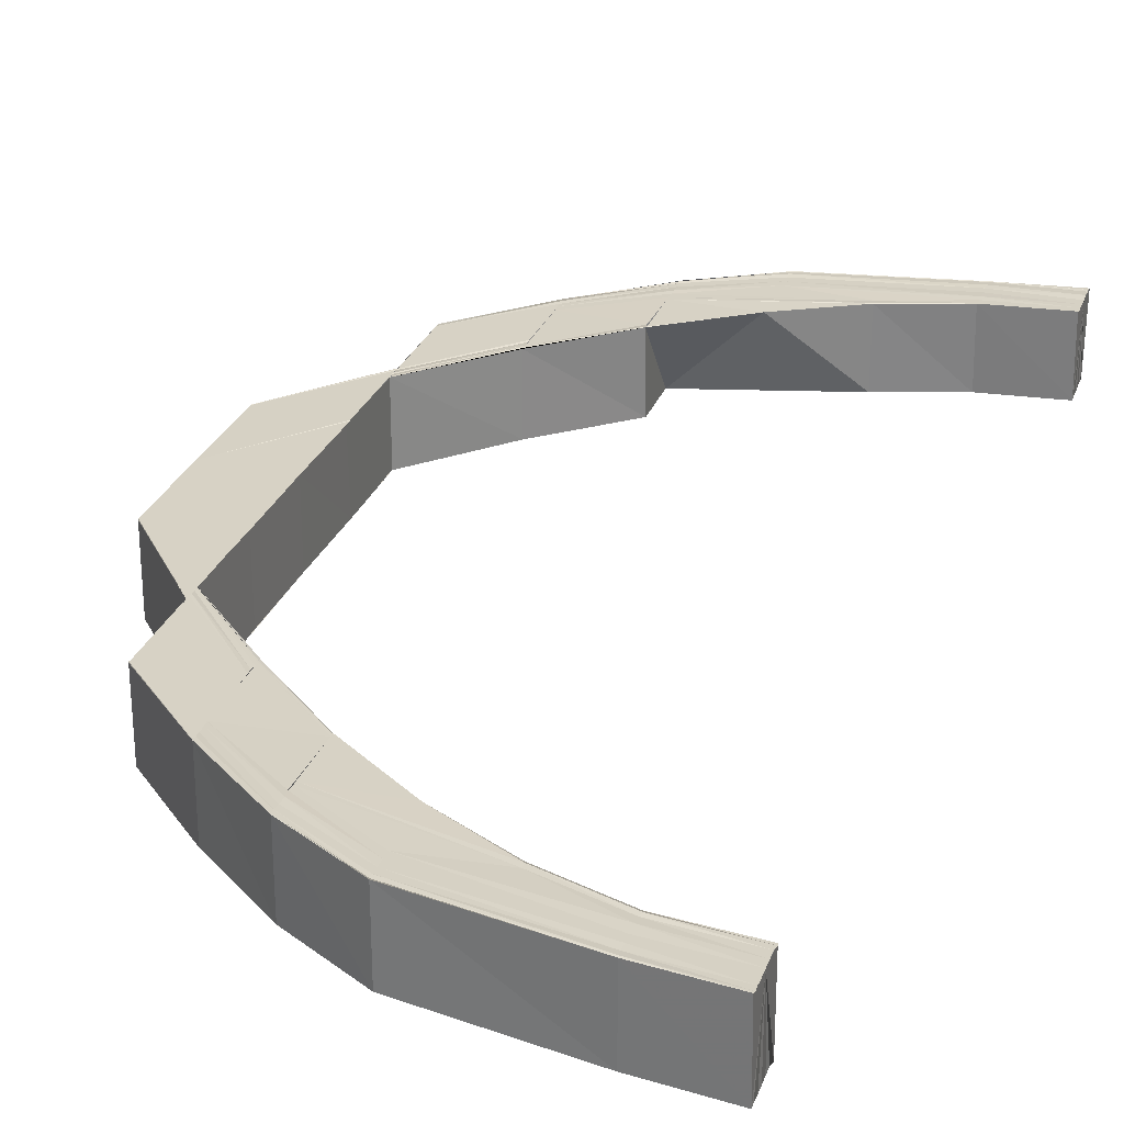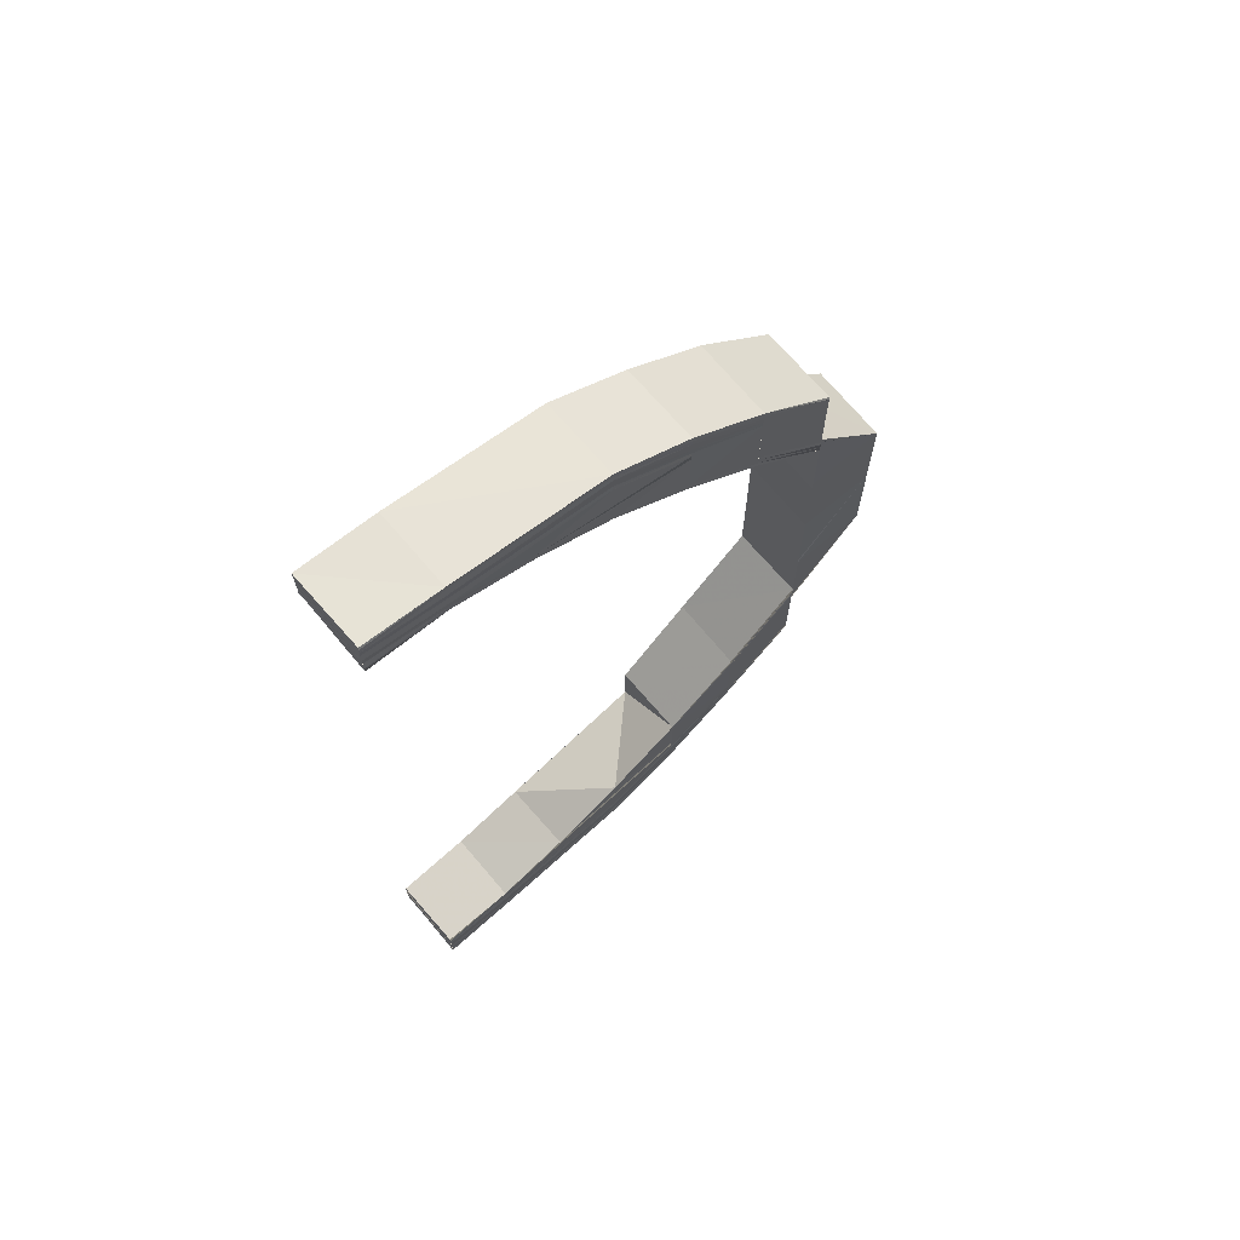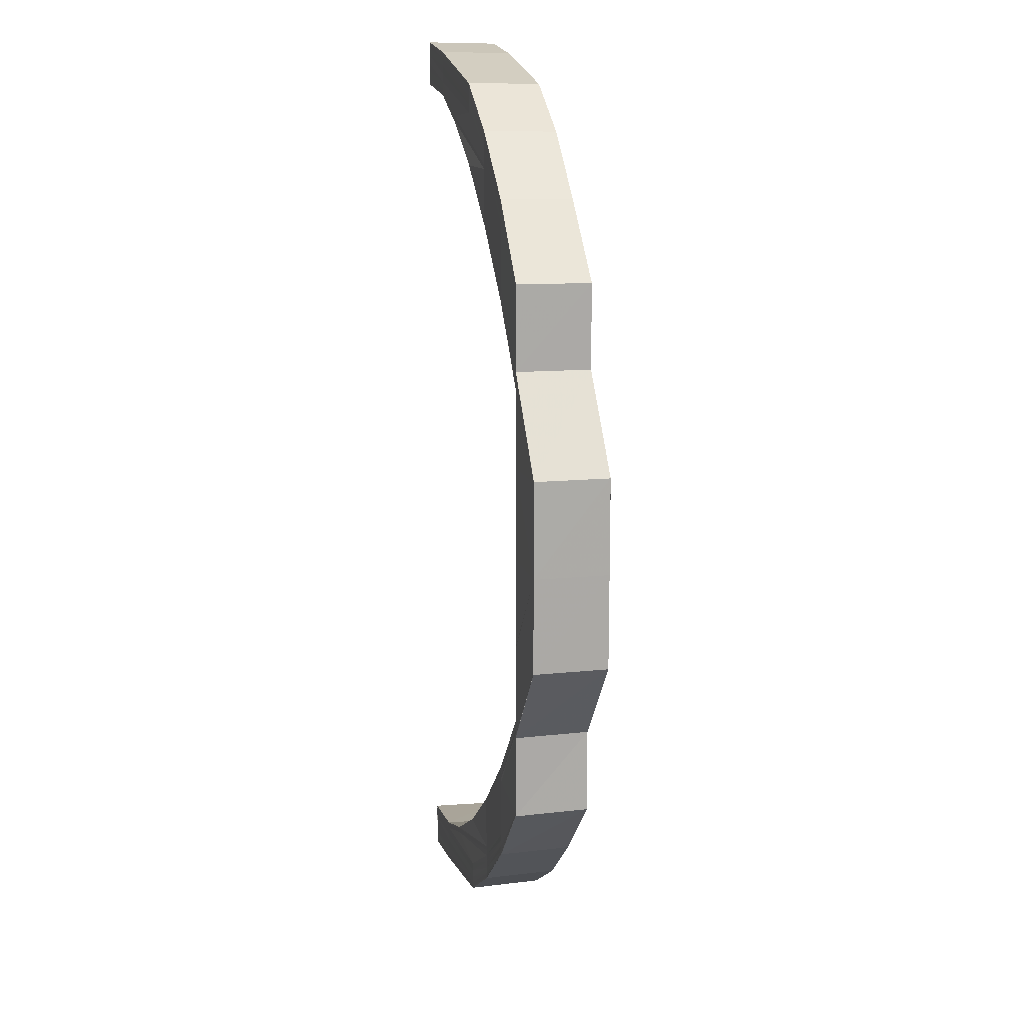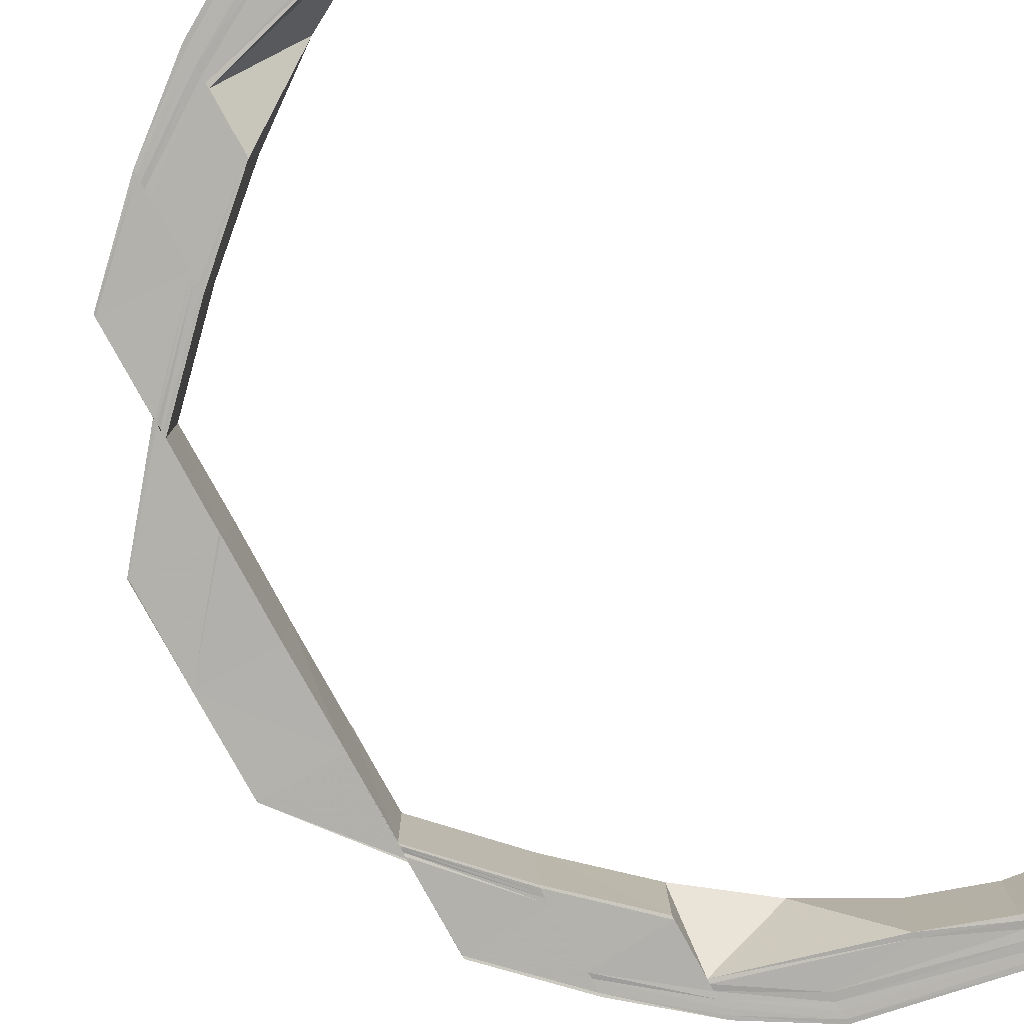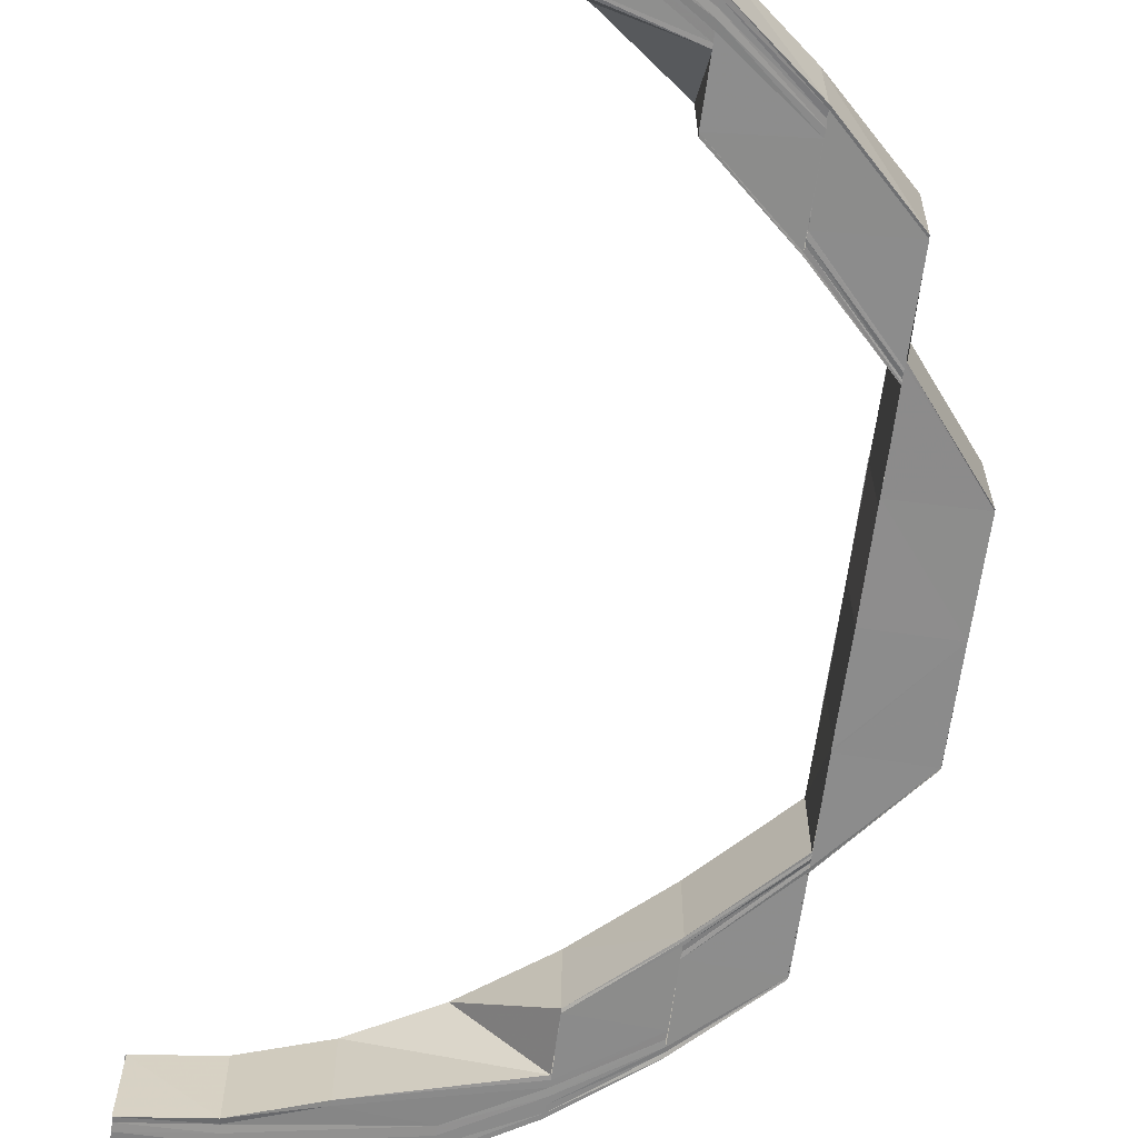
<metadata>
{"format":"obj","ext":"obj","renderer":"f3d","projection":"perspective","resolution":1024,"background":"white","views":[{"elev":27.3,"azim":18.1,"up":"+Y"},{"elev":70.4,"azim":140.2,"up":"+Z"},{"elev":14.2,"azim":-102.6,"up":"+Z"},{"elev":-79.3,"azim":28.6,"up":"+Y"},{"elev":-64.3,"azim":172.4,"up":"+Y"}]}
</metadata>
<code>
o 8372
v 2174 1866 7.552
v 2174 1866 7.551
v 2174 1866 7.552
v 2174 1866 7.547
v 2174 1866 7.551
v 2174 1866 7.541
v 2174 1866 7.547
v 2174 1866 7.533
v 2174 1866 7.541
v 2174 1866 7.523
v 2174 1866 7.533
v 2174 1866 7.55
v 2174 1866 7.551
v 2174 1866 7.546
v 2174 1866 7.54
v 2174 1866 7.532
v 2174 1866 7.551
v 2174 1866 7.55
v 2174 1866 7.552
v 2174 1866 7.551
v 2174 1866 7.547
v 2174 1866 7.541
v 2174 1866 7.533
v 2174 1866 7.523
v 2174 1866 7.549
v 2174 1866 7.55
v 2174 1866 7.549
v 2174 1866 7.545
v 2174 1866 7.548
v 2174 1866 7.549
v 2174 1866 7.548
v 2174 1866 7.539
v 2174 1866 7.544
v 2174 1866 7.547
v 2174 1866 7.548
v 2174 1866 7.547
v 2174 1866 7.546
v 2174 1866 7.546
v 2174 1866 7.547
v 2174 1866 7.545
v 2174 1866 7.546
v 2174 1866 7.543
v 2174 1866 7.538
v 2174 1866 7.542
v 2174 1866 7.542
v 2174 1866 7.545
v 2174 1866 7.545
v 2174 1866 7.546
v 2174 1866 7.542
v 2174 1866 7.541
v 2174 1866 7.536
v 2174 1866 7.536
v 2174 1866 7.537
v 2174 1866 7.536
v 2174 1866 7.537
v 2174 1866 7.53
v 2174 1866 7.529
v 2174 1866 7.531
v 2174 1866 7.521
v 2174 1866 7.532
v 2174 1866 7.522
v 2174 1866 7.523
v 2174 1866 7.522
v 2174 1866 7.511
v 2174 1866 7.512
v 2174 1866 7.499
v 2174 1866 7.511
v 2174 1866 7.521
v 2174 1866 7.499
v 2174 1866 7.51
v 2174 1866 7.499
v 2174 1866 7.499
v 2174 1866 7.51
v 2174 1866 7.486
v 2174 1866 7.499
v 2174 1866 7.52
v 2174 1866 7.51
v 2174 1866 7.529
v 2174 1866 7.52
v 2174 1866 7.509
v 2174 1866 7.52
v 2174 1866 7.529
v 2174 1866 7.536
v 2174 1866 7.528
v 2174 1866 7.519
v 2174 1866 7.509
v 2174 1866 7.509
v 2174 1866 7.498
v 2174 1866 7.509
v 2174 1866 7.498
v 2174 1866 7.486
v 2174 1866 7.486
v 2174 1866 7.475
v 2174 1866 7.475
v 2174 1866 7.464
v 2174 1866 7.464
v 2174 1866 7.464
v 2174 1866 7.453
v 2174 1866 7.444
v 2174 1866 7.454
v 2174 1866 7.474
v 2174 1866 7.474
v 2174 1866 7.462
v 2174 1866 7.461
v 2174 1866 7.474
v 2174 1866 7.461
v 2174 1866 7.45
v 2174 1866 7.45
v 2174 1866 7.461
v 2174 1866 7.45
v 2174 1866 7.44
v 2174 1866 7.461
v 2174 1866 7.474
v 2174 1866 7.432
v 2174 1866 7.44
v 2174 1866 7.426
v 2174 1866 7.432
v 2174 1866 7.422
v 2174 1866 7.426
v 2174 1866 7.474
v 2174 1866 7.474
v 2174 1866 7.486
v 2174 1866 7.421
v 2174 1866 7.422
v 2174 1866 7.499
v 2174 1866 7.499
v 2174 1866 7.512
v 2174 1866 7.421
v 2174 1866 7.422
v 2174 1866 7.422
v 2174 1866 7.426
v 2174 1866 7.426
v 2174 1866 7.432
v 2174 1866 7.432
v 2174 1866 7.44
v 2174 1866 7.44
v 2174 1866 7.45
v 2174 1866 7.512
v 2174 1866 7.512
v 2174 1866 7.523
v 2174 1866 7.523
v 2174 1866 7.533
v 2174 1866 7.533
v 2174 1866 7.541
v 2174 1866 7.541
v 2174 1866 7.547
v 2174 1866 7.547
v 2174 1866 7.551
v 2174 1866 7.551
v 2174 1866 7.552
v 2174 1866 7.533
v 2174 1866 7.523
v 2174 1866 7.523
v 2174 1866 7.533
v 2174 1866 7.541
v 2174 1866 7.522
v 2174 1866 7.541
v 2174 1866 7.547
v 2174 1866 7.532
v 2174 1866 7.522
v 2174 1866 7.511
v 2174 1866 7.51
v 2174 1866 7.521
v 2174 1866 7.51
v 2174 1866 7.521
v 2174 1866 7.51
v 2174 1866 7.52
v 2174 1866 7.509
v 2174 1866 7.52
v 2174 1866 7.529
v 2174 1866 7.53
v 2174 1866 7.529
v 2174 1866 7.519
v 2174 1866 7.519
v 2174 1866 7.509
v 2174 1866 7.528
v 2174 1866 7.52
v 2174 1866 7.509
v 2174 1866 7.529
v 2174 1866 7.528
v 2174 1866 7.536
v 2174 1866 7.536
v 2174 1866 7.537
v 2174 1866 7.538
v 2174 1866 7.531
v 2174 1866 7.539
v 2174 1866 7.532
v 2174 1866 7.544
v 2174 1866 7.54
v 2174 1866 7.545
v 2174 1866 7.546
v 2174 1866 7.547
v 2174 1866 7.551
v 2174 1866 7.551
v 2174 1866 7.552
v 2174 1866 7.55
v 2174 1866 7.552
v 2174 1866 7.552
v 2174 1866 7.551
v 2174 1866 7.549
v 2174 1866 7.55
v 2174 1866 7.548
v 2174 1866 7.549
v 2174 1866 7.543
v 2174 1866 7.537
v 2174 1866 7.547
v 2174 1866 7.542
v 2174 1866 7.542
v 2174 1866 7.546
v 2174 1866 7.548
v 2174 1866 7.547
v 2174 1866 7.545
v 2174 1866 7.546
v 2174 1866 7.541
v 2174 1866 7.545
v 2174 1866 7.542
v 2174 1866 7.536
v 2174 1866 7.545
v 2174 1866 7.546
v 2174 1866 7.546
v 2174 1866 7.541
v 2174 1866 7.545
v 2174 1866 7.546
v 2174 1866 7.546
v 2174 1866 7.547
v 2174 1866 7.548
v 2174 1866 7.549
v 2174 1866 7.55
v 2174 1866 7.551
v 2174 1866 7.552
v 2174 1866 7.552
v 2174 1866 7.499
v 2174 1866 7.499
v 2174 1866 7.511
v 2174 1866 7.512
v 2174 1866 7.499
v 2174 1866 7.474
v 2174 1866 7.474
v 2174 1866 7.474
v 2174 1866 7.462
v 2174 1866 7.462
v 2174 1866 7.474
v 2174 1866 7.461
v 2174 1866 7.451
v 2174 1866 7.451
v 2174 1866 7.452
v 2174 1866 7.463
v 2174 1866 7.441
v 2174 1866 7.452
v 2174 1866 7.463
v 2174 1866 7.453
v 2174 1866 7.463
v 2174 1866 7.444
v 2174 1866 7.443
v 2174 1866 7.453
v 2174 1866 7.444
v 2174 1866 7.464
v 2174 1866 7.445
v 2174 1866 7.464
v 2174 1866 7.454
v 2174 1866 7.445
v 2174 1866 7.437
v 2174 1866 7.432
v 2174 1866 7.437
v 2174 1866 7.437
v 2174 1866 7.428
v 2174 1866 7.431
v 2174 1866 7.432
v 2174 1866 7.431
v 2174 1866 7.428
v 2174 1866 7.436
v 2174 1866 7.427
v 2174 1866 7.428
v 2174 1866 7.428
v 2174 1866 7.427
v 2174 1866 7.424
v 2174 1866 7.427
v 2174 1866 7.428
v 2174 1866 7.428
v 2174 1866 7.432
v 2174 1866 7.426
v 2174 1866 7.427
v 2174 1866 7.426
v 2174 1866 7.427
v 2174 1866 7.428
v 2174 1866 7.431
v 2174 1866 7.425
v 2174 1866 7.431
v 2174 1866 7.437
v 2174 1866 7.424
v 2174 1866 7.426
v 2174 1866 7.425
v 2174 1866 7.423
v 2174 1866 7.425
v 2174 1866 7.424
v 2174 1866 7.422
v 2174 1866 7.424
v 2174 1866 7.423
v 2174 1866 7.421
v 2174 1866 7.423
v 2174 1866 7.422
v 2174 1866 7.422
v 2174 1866 7.426
v 2174 1866 7.427
v 2174 1866 7.428
v 2174 1866 7.429
v 2174 1866 7.434
v 2174 1866 7.43
v 2174 1866 7.435
v 2174 1866 7.436
v 2174 1866 7.436
v 2174 1866 7.443
v 2174 1866 7.444
v 2174 1866 7.442
v 2174 1866 7.441
v 2174 1866 7.431
v 2174 1866 7.437
v 2174 1866 7.444
v 2174 1866 7.445
v 2174 1866 7.454
v 2174 1866 7.453
v 2174 1866 7.464
v 2174 1866 7.453
v 2174 1866 7.444
v 2174 1866 7.453
v 2174 1866 7.464
v 2174 1866 7.463
v 2174 1866 7.452
v 2174 1866 7.463
v 2174 1866 7.452
v 2174 1866 7.463
v 2174 1866 7.451
v 2174 1866 7.462
v 2174 1866 7.451
v 2174 1866 7.441
v 2174 1866 7.45
v 2174 1866 7.44
v 2174 1866 7.432
v 2174 1866 7.433
v 2174 1866 7.441
v 2174 1866 7.45
v 2174 1866 7.44
v 2174 1866 7.44
v 2174 1866 7.45
v 2174 1866 7.433
v 2174 1866 7.434
v 2174 1866 7.435
v 2174 1866 7.442
v 2174 1866 7.428
v 2174 1866 7.436
v 2174 1866 7.429
v 2174 1866 7.43
v 2174 1866 7.431
v 2174 1866 7.427
v 2174 1866 7.427
v 2174 1866 7.427
v 2174 1866 7.426
v 2174 1866 7.426
v 2174 1866 7.425
v 2174 1866 7.425
v 2174 1866 7.424
v 2174 1866 7.423
v 2174 1866 7.427
v 2174 1866 7.423
v 2174 1866 7.422
v 2174 1866 7.432
v 2174 1866 7.432
v 2174 1866 7.426
v 2174 1866 7.426
v 2174 1866 7.422
v 2174 1866 7.422
v 2174 1866 7.421
v 2174 1866 7.421
f 1 2 3
f 2 4 5
f 4 6 7
f 6 8 9
f 8 10 11
f 5 12 13
f 7 14 12
f 9 15 14
f 11 16 15
f 17 12 18
f 19 20 17
f 20 21 12
f 21 22 14
f 22 23 15
f 23 24 16
f 12 14 25
f 12 25 26
f 18 25 27
f 14 28 25
f 14 15 28
f 25 28 29
f 25 29 30
f 27 29 31
f 15 32 28
f 15 16 32
f 28 33 29
f 28 32 33
f 29 33 34
f 29 34 35
f 31 34 36
f 36 37 38
f 34 37 39
f 37 40 41
f 33 42 34
f 34 42 37
f 33 43 42
f 32 43 33
f 42 44 37
f 44 45 40
f 37 44 46
f 46 47 48
f 49 50 47
f 51 52 50
f 44 53 49
f 53 54 45
f 42 55 44
f 55 53 44
f 43 55 42
f 55 56 53
f 56 57 53
f 58 56 55
f 43 58 55
f 56 59 57
f 60 58 43
f 32 60 43
f 16 60 32
f 16 61 60
f 62 61 16
f 61 63 60
f 61 64 63
f 65 66 64
f 64 67 63
f 63 67 68
f 64 69 67
f 67 70 68
f 68 70 59
f 69 71 67
f 72 69 64
f 70 73 59
f 69 74 71
f 71 74 75
f 59 73 76
f 59 76 57
f 73 77 76
f 57 76 78
f 76 77 79
f 77 80 81
f 76 81 82
f 51 78 83
f 78 84 52
f 79 85 84
f 86 87 85
f 86 88 89
f 88 90 89
f 88 91 90
f 91 92 90
f 91 93 92
f 93 94 92
f 93 95 94
f 95 96 94
f 97 98 96
f 98 99 100
f 74 91 75
f 74 101 91
f 102 101 74
f 102 103 101
f 104 103 102
f 105 106 102
f 107 108 104
f 109 107 104
f 110 111 108
f 109 112 113
f 111 114 115
f 114 116 117
f 116 118 119
f 120 109 121
f 120 121 74
f 122 120 74
f 122 74 72
f 118 123 124
f 125 122 72
f 125 126 127
f 123 128 129
f 130 129 131
f 132 131 133
f 134 133 135
f 136 135 137
f 138 125 139
f 138 139 62
f 140 138 62
f 140 141 142
f 143 142 144
f 145 144 146
f 147 146 148
f 149 148 150
f 151 152 143
f 152 153 154
f 151 154 155
f 156 152 151
f 157 151 145
f 157 155 158
f 159 156 151
f 159 151 157
f 160 156 159
f 160 161 156
f 162 161 160
f 163 162 160
f 164 162 163
f 165 164 163
f 166 164 165
f 167 166 165
f 168 166 167
f 169 168 167
f 169 167 170
f 170 167 171
f 172 169 170
f 173 169 172
f 174 175 169
f 176 174 172
f 177 178 173
f 179 177 180
f 181 176 182
f 170 171 183
f 183 171 184
f 171 185 184
f 184 185 186
f 185 187 186
f 183 184 188
f 186 187 189
f 187 159 189
f 189 159 157
f 184 186 190
f 188 184 190
f 186 189 191
f 190 186 191
f 189 157 192
f 191 189 192
f 192 157 147
f 192 158 193
f 191 192 194
f 194 193 195
f 194 192 149
f 196 191 194
f 190 191 196
f 196 194 197
f 197 194 198
f 199 196 197
f 200 190 196
f 200 196 199
f 188 190 200
f 201 200 199
f 202 200 201
f 202 188 200
f 203 202 201
f 204 188 202
f 204 183 188
f 205 183 204
f 206 204 202
f 206 202 203
f 207 205 204
f 207 204 206
f 182 205 207
f 208 182 207
f 83 182 208
f 209 207 206
f 208 207 209
f 209 206 210
f 210 206 203
f 211 209 210
f 212 209 211
f 212 208 209
f 213 212 211
f 214 208 212
f 215 212 213
f 216 217 214
f 218 216 215
f 219 218 220
f 221 181 208
f 222 221 212
f 223 222 213
f 224 223 203
f 225 224 203
f 226 225 203
f 227 226 203
f 228 227 203
f 229 228 203
f 230 229 203
f 231 230 203
f 232 233 234
f 234 233 235
f 233 236 235
f 232 122 233
f 92 122 232
f 92 237 122
f 237 238 122
f 238 239 122
f 238 240 239
f 240 241 239
f 239 241 242
f 241 243 242
f 240 244 241
f 244 245 241
f 246 244 240
f 247 246 240
f 244 248 245
f 249 246 247
f 250 249 247
f 251 249 250
f 252 251 250
f 251 253 249
f 253 254 249
f 255 251 252
f 256 253 251
f 255 256 251
f 257 255 252
f 100 255 257
f 258 256 255
f 259 260 257
f 260 261 255
f 261 262 256
f 262 263 264
f 265 264 256
f 263 266 267
f 268 267 264
f 269 270 268
f 264 267 271
f 270 272 273
f 273 274 267
f 266 275 274
f 272 275 276
f 272 277 278
f 279 278 280
f 281 272 276
f 282 283 279
f 281 284 285
f 282 285 286
f 287 281 282
f 287 281 276
f 288 280 289
f 290 287 276
f 290 287 291
f 291 292 282
f 293 290 276
f 293 290 294
f 294 295 291
f 296 293 276
f 296 293 297
f 297 298 294
f 299 296 276
f 123 299 276
f 299 296 300
f 301 299 300
f 300 302 297
f 303 301 304
f 124 300 304
f 300 297 305
f 304 300 305
f 305 297 306
f 297 294 306
f 304 305 307
f 306 294 308
f 294 291 308
f 305 306 309
f 307 305 309
f 306 308 310
f 309 306 310
f 310 308 311
f 309 310 312
f 312 310 313
f 314 309 312
f 307 309 314
f 315 307 314
f 308 316 311
f 308 291 316
f 291 282 316
f 316 282 288
f 311 316 317
f 316 288 317
f 317 288 265
f 318 317 258
f 317 289 319
f 318 319 320
f 321 320 322
f 323 313 321
f 312 313 323
f 313 324 325
f 323 325 326
f 327 323 95
f 328 323 327
f 329 328 327
f 330 328 329
f 331 330 329
f 332 330 331
f 333 332 331
f 334 332 333
f 334 335 332
f 115 335 334
f 336 337 334
f 337 338 335
f 338 303 339
f 117 339 335
f 335 339 315
f 339 307 315
f 339 304 307
f 119 304 339
f 248 340 245
f 245 340 341
f 340 342 341
f 341 342 107
f 342 343 344
f 340 345 342
f 248 346 340
f 346 345 340
f 347 346 248
f 348 347 248
f 346 349 345
f 350 347 348
f 254 350 348
f 347 351 346
f 351 349 346
f 271 350 254
f 253 271 254
f 350 352 347
f 352 351 347
f 271 353 350
f 353 352 350
f 267 353 271
f 267 274 353
f 353 354 352
f 274 354 353
f 274 355 354
f 356 355 274
f 355 357 354
f 354 358 352
f 354 357 358
f 352 358 351
f 357 359 358
f 358 360 351
f 358 359 360
f 351 360 349
f 359 276 360
f 360 276 361
f 360 361 349
f 276 362 361
f 349 361 363
f 349 363 345
f 361 362 364
f 361 364 363
f 362 365 364
f 345 363 366
f 345 366 342
f 342 366 136
f 366 367 343
f 363 368 366
f 363 364 368
f 366 368 134
f 368 369 367
f 364 370 368
f 364 365 370
f 368 370 132
f 370 371 369
f 365 372 370
f 372 373 371
f 370 372 130

</code>
